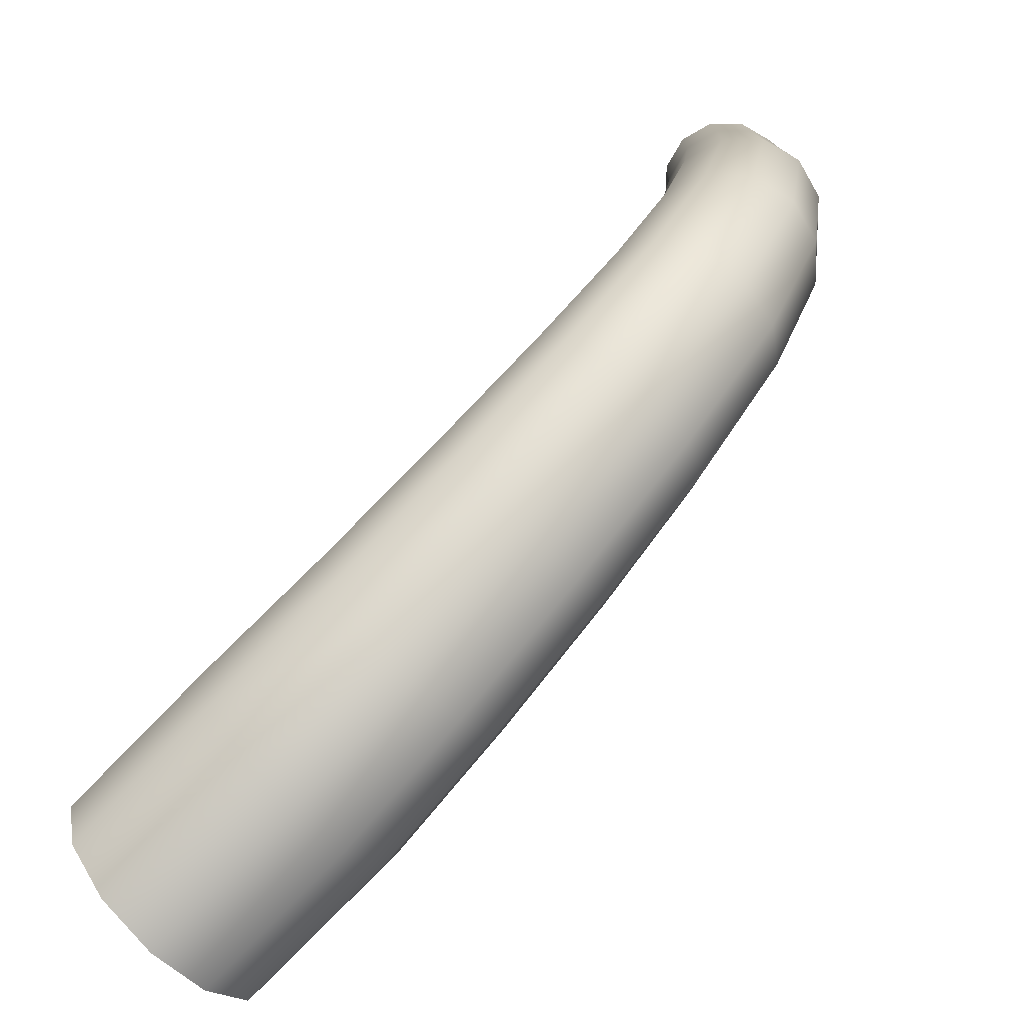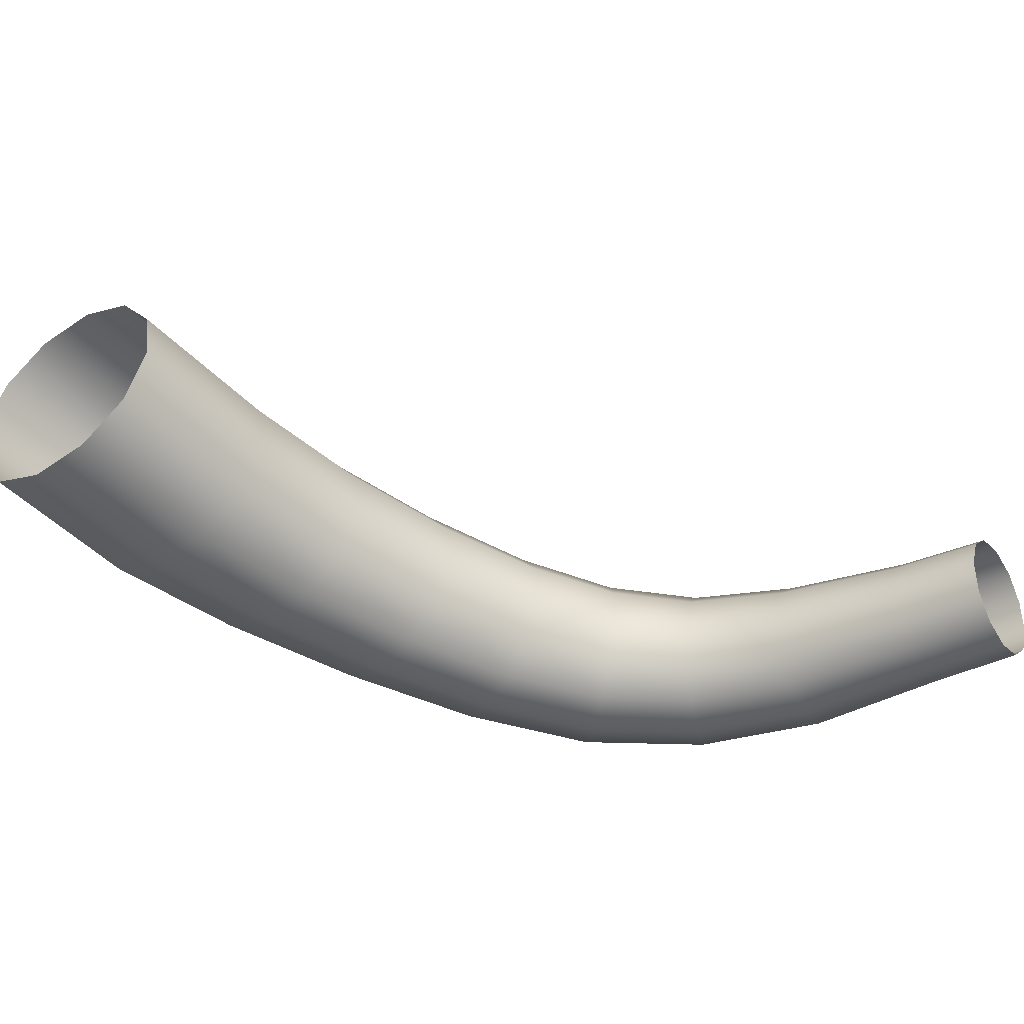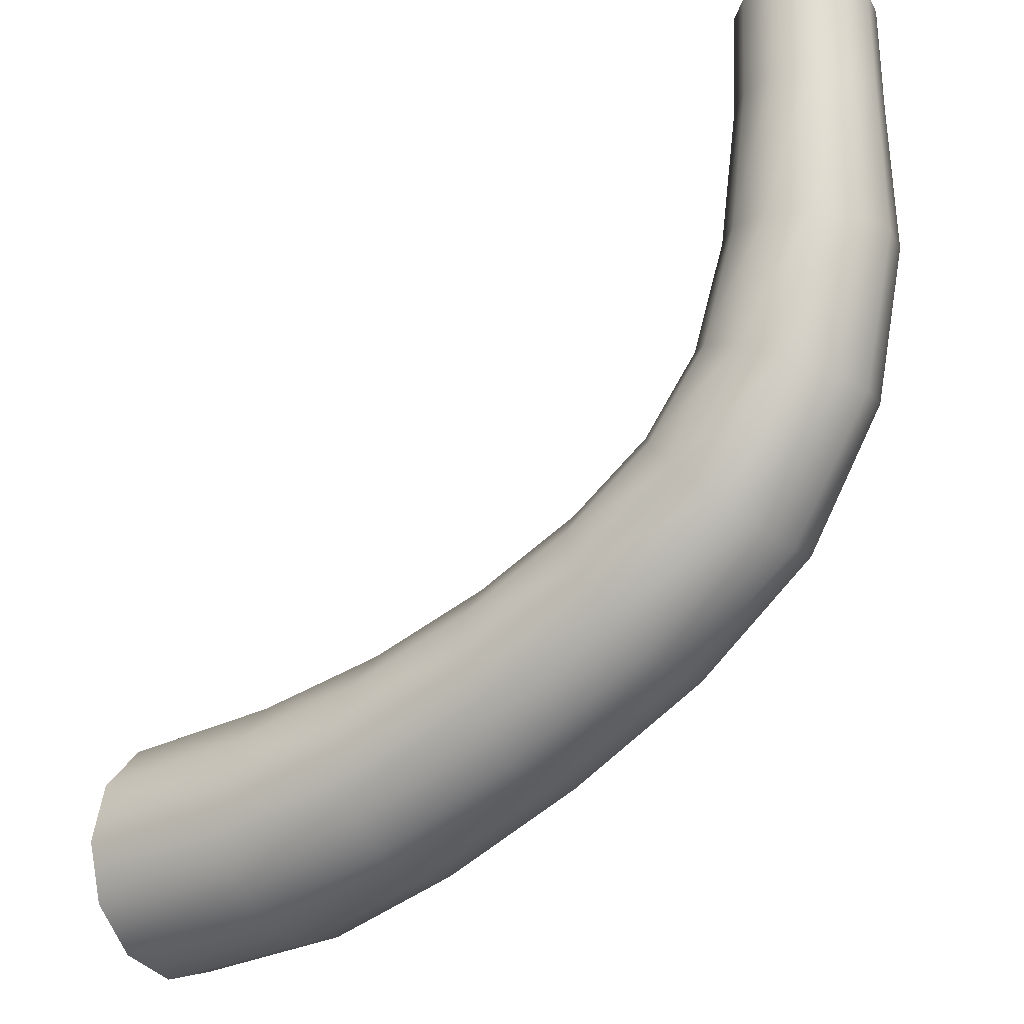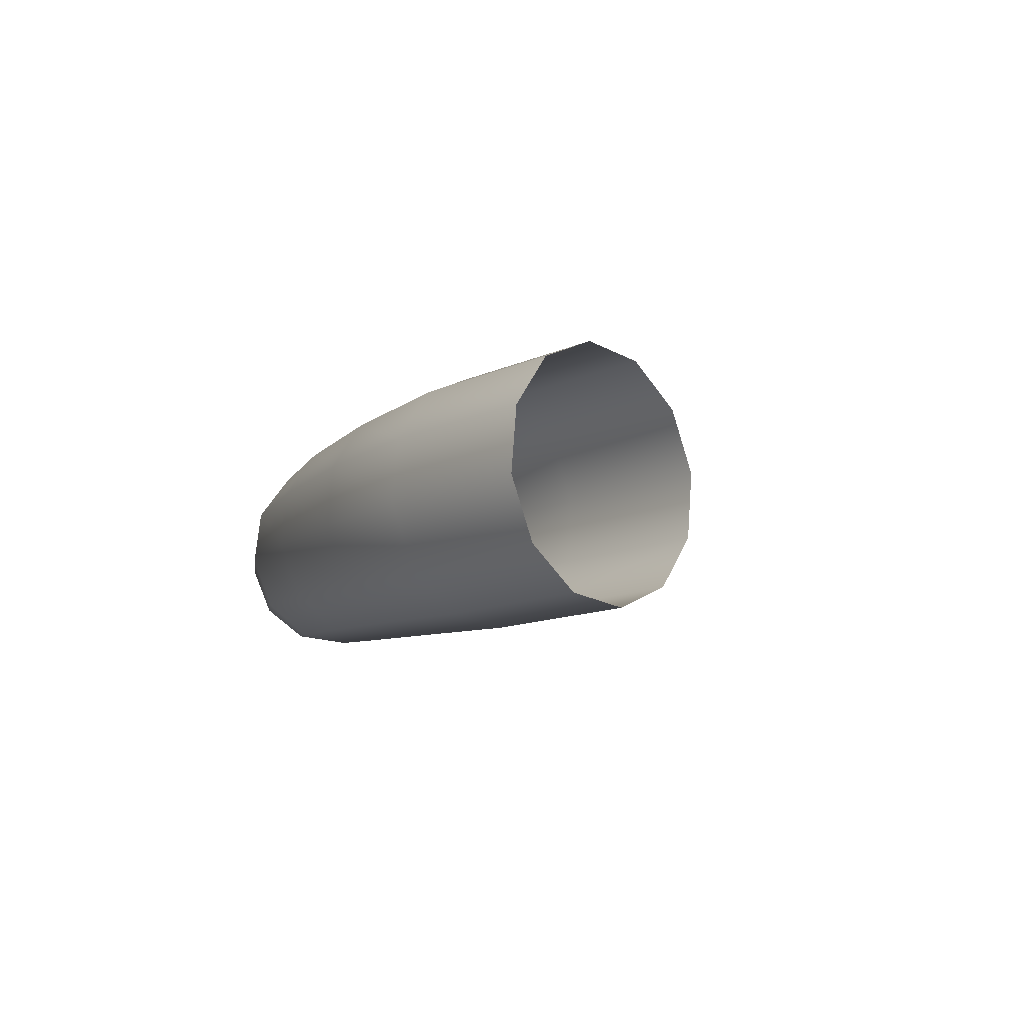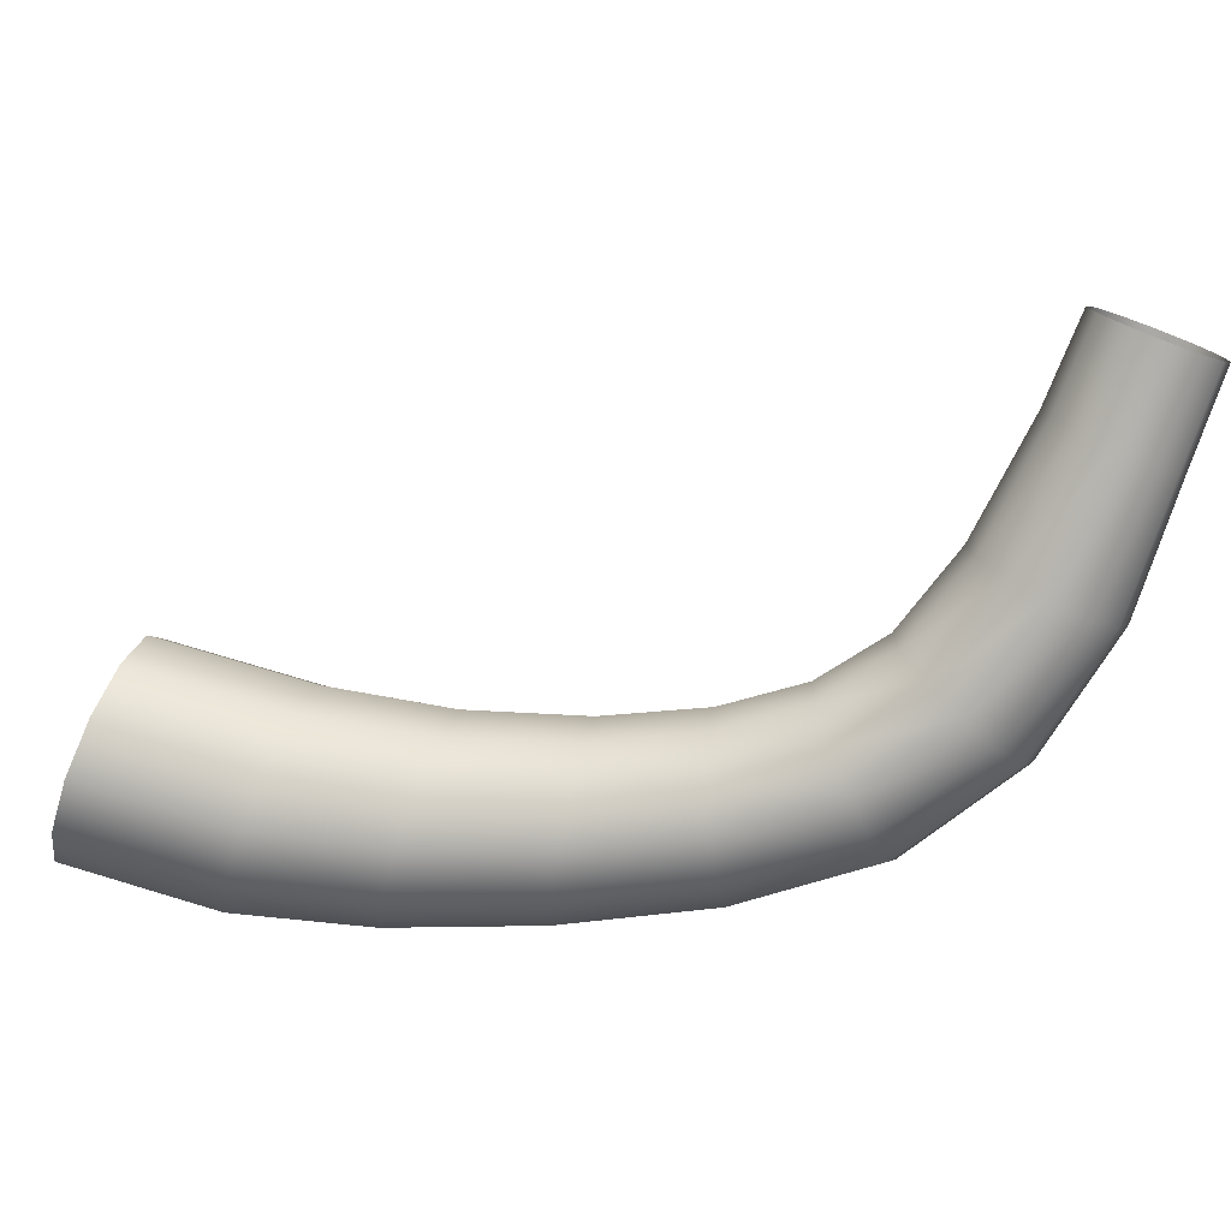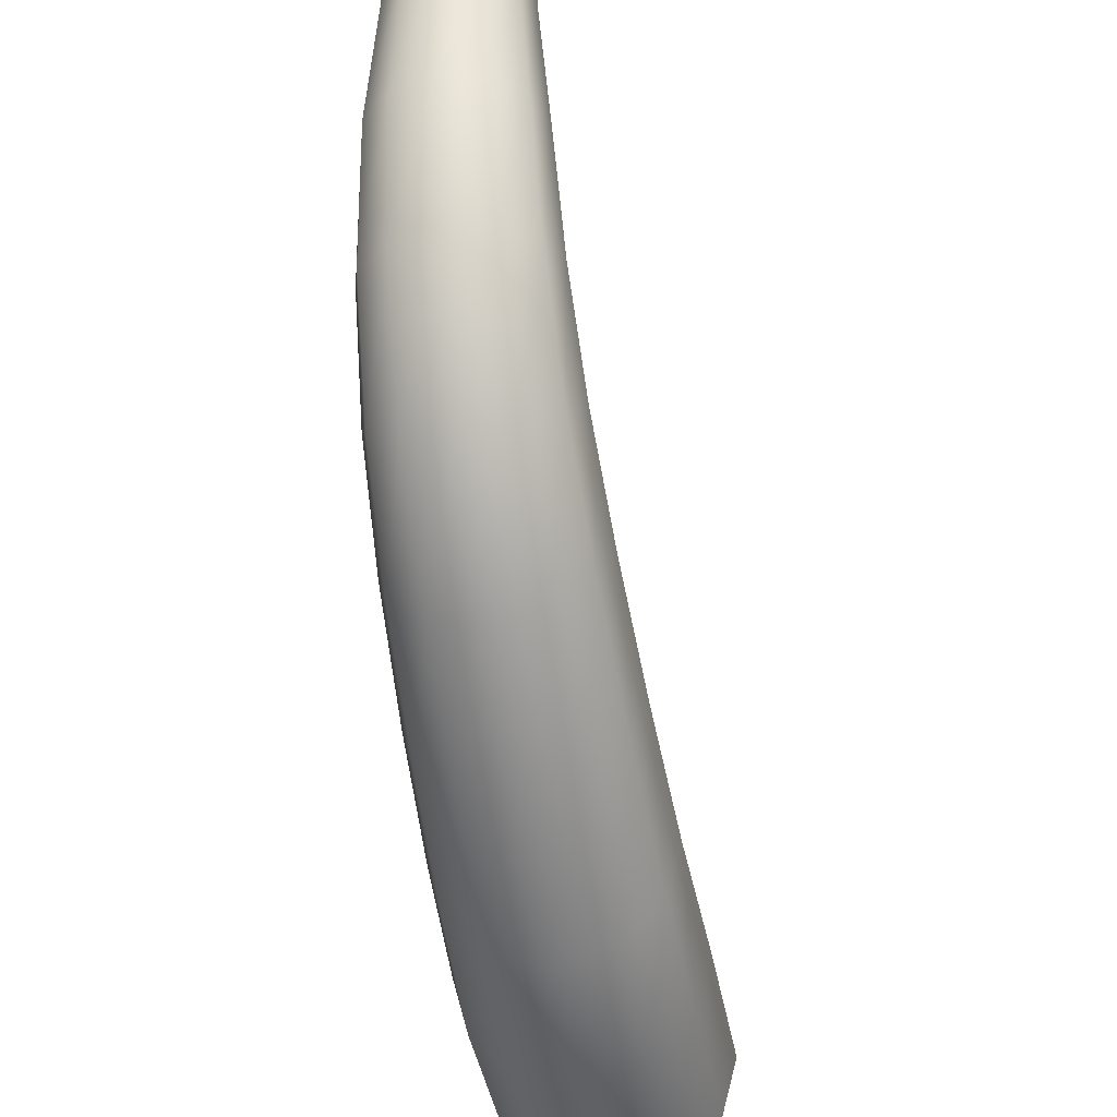
<metadata>
{"format":"obj","ext":"obj","renderer":"f3d","projection":"perspective","resolution":1024,"background":"white","views":[{"elev":-75.1,"azim":-144.1,"up":"+Y"},{"elev":-33.6,"azim":124.3,"up":"+Z"},{"elev":-20.2,"azim":-153.6,"up":"+Y"},{"elev":1.0,"azim":44.1,"up":"+Z"},{"elev":-76.0,"azim":159.8,"up":"+Z"},{"elev":-37.1,"azim":-88.8,"up":"+Y"}]}
</metadata>
<code>
g default
v 13.54 -8.184 0.2535
v 13.76 -9.574 -1.119
v 13.84 -11.47 -1.621
v 13.76 -13.37 -1.119
v 13.54 -14.76 0.2535
v 13.23 -15.27 2.128
v 12.93 -14.76 4.003
v 12.71 -13.37 5.375
v 12.63 -11.47 5.878
v 12.71 -9.574 5.375
v 12.93 -8.184 4.003
v 13.23 -7.675 2.128
v 8.22 -7.619 -0.6012
v 8.441 -9.009 -1.974
v 8.522 -10.91 -2.476
v 8.441 -12.81 -1.974
v 8.22 -14.2 -0.6012
v 7.919 -14.71 1.273
v 7.617 -14.2 3.148
v 7.397 -12.81 4.52
v 7.316 -10.91 5.023
v 7.397 -9.009 4.52
v 7.617 -7.619 3.148
v 7.919 -7.111 1.273
v -8.778 8.319 -2.538
v -9.453 8.319 -3.471
v -10.5 8.319 -3.942
v -11.65 8.319 -3.825
v -12.58 8.319 -3.15
v -13.05 8.319 -2.099
v -12.94 8.319 -0.9536
v -12.26 8.319 -0.02049
v -11.21 8.319 0.4504
v -10.06 8.319 0.3327
v -9.131 8.319 -0.3419
v -8.661 8.319 -1.393
v -8.855 11.47 -2.509
v -9.505 11.47 -3.408
v -10.52 11.47 -3.861
v -11.62 11.47 -3.748
v -12.52 11.47 -3.098
v -12.97 11.47 -2.086
v -12.86 11.47 -0.9829
v -12.21 11.47 -0.08413
v -11.2 11.47 0.3693
v -10.09 11.47 0.256
v -9.195 11.47 -0.3937
v -8.742 11.47 -1.406
v 4.117 -7.949 -2.495
v 4.139 -9.731 -2.98
v 4.007 -11.51 -2.513
v 3.757 -12.82 -1.218
v 3.456 -13.3 0.5558
v 3.186 -12.82 2.335
v 3.017 -11.51 3.642
v 2.996 -9.731 4.127
v 3.128 -7.949 3.66
v 3.377 -6.645 2.366
v 3.678 -6.168 0.5914
v 3.949 -6.645 -1.188
v 0.06626 -6.398 -2.972
v -0.1485 -7.993 -3.468
v -0.508 -9.59 -3.064
v -0.9158 -10.76 -1.869
v -1.263 -11.19 -0.203
v -1.456 -10.76 1.488
v -1.443 -9.59 2.751
v -1.228 -7.993 3.247
v -0.8689 -6.398 2.843
v -0.4611 -5.232 1.648
v -0.1142 -4.805 -0.01835
v 0.07884 -5.232 -1.709
v -3.466 -4.528 -3.366
v -4.048 -5.879 -3.894
v -4.766 -7.239 -3.575
v -5.428 -8.241 -2.494
v -5.857 -8.606 -0.9418
v -5.937 -8.241 0.6668
v -5.647 -7.239 1.9
v -5.065 -5.879 2.429
v -4.346 -4.528 2.11
v -3.684 -3.546 1.029
v -3.256 -3.192 -0.5235
v -3.176 -3.546 -2.132
v -6.217 -2.358 -3.634
v -7.192 -3.368 -4.198
v -8.295 -4.405 -3.968
v -9.23 -5.164 -3.005
v -9.747 -5.442 -1.567
v -9.707 -5.164 -0.04003
v -9.121 -4.405 1.168
v -8.146 -3.368 1.732
v -7.042 -2.358 1.502
v -6.107 -1.64 0.5388
v -5.59 -1.388 -0.899
v -5.63 -1.64 -2.426
v -8.078 0.3211 -3.759
v -9.29 -0.1836 -4.335
v -10.62 -0.6883 -4.168
v -11.71 -1.058 -3.304
v -12.28 -1.193 -1.974
v -12.16 -1.058 -0.5351
v -11.39 -0.6883 0.6282
v -10.18 -0.1836 1.204
v -8.849 0.3211 1.037
v -7.755 0.6906 0.1733
v -7.192 0.8259 -1.156
v -7.31 0.6906 -2.596
v -9.068 3.884 -3.729
v -10.28 3.773 -4.278
v -11.61 3.662 -4.141
v -12.69 3.581 -3.355
v -13.24 3.551 -2.129
v -13.1 3.581 -0.793
v -12.32 3.662 0.2933
v -11.1 3.773 0.8387
v -9.78 3.884 0.698
v -8.701 3.966 -0.08924
v -8.157 3.996 -1.312
v -8.291 3.966 -2.643
g shroomBot4
f 1 2 14 13
f 2 3 15 14
f 3 4 16 15
f 4 5 17 16
f 5 6 18 17
f 6 7 19 18
f 7 8 20 19
f 8 9 21 20
f 9 10 22 21
f 10 11 23 22
f 11 12 24 23
f 12 1 13 24
f 25 26 38 37
f 26 27 39 38
f 27 28 40 39
f 28 29 41 40
f 29 30 42 41
f 30 31 43 42
f 31 32 44 43
f 32 33 45 44
f 33 34 46 45
f 34 35 47 46
f 35 36 48 47
f 36 25 37 48
f 109 110 27 26
f 110 111 28 27
f 111 112 29 28
f 112 113 30 29
f 113 114 31 30
f 114 115 32 31
f 115 116 33 32
f 116 117 34 33
f 117 118 35 34
f 118 119 36 35
f 119 120 25 36
f 120 109 26 25
f 14 15 50 49
f 15 16 51 50
f 16 17 52 51
f 17 18 53 52
f 18 19 54 53
f 19 20 55 54
f 20 21 56 55
f 21 22 57 56
f 22 23 58 57
f 23 24 59 58
f 24 13 60 59
f 13 14 49 60
f 49 50 62 61
f 50 51 63 62
f 51 52 64 63
f 52 53 65 64
f 53 54 66 65
f 54 55 67 66
f 55 56 68 67
f 56 57 69 68
f 57 58 70 69
f 58 59 71 70
f 59 60 72 71
f 60 49 61 72
f 61 62 74 73
f 62 63 75 74
f 63 64 76 75
f 64 65 77 76
f 65 66 78 77
f 66 67 79 78
f 67 68 80 79
f 68 69 81 80
f 69 70 82 81
f 70 71 83 82
f 71 72 84 83
f 72 61 73 84
f 73 74 86 85
f 74 75 87 86
f 75 76 88 87
f 76 77 89 88
f 77 78 90 89
f 78 79 91 90
f 79 80 92 91
f 80 81 93 92
f 81 82 94 93
f 82 83 95 94
f 83 84 96 95
f 84 73 85 96
f 85 86 98 97
f 86 87 99 98
f 87 88 100 99
f 88 89 101 100
f 89 90 102 101
f 90 91 103 102
f 91 92 104 103
f 92 93 105 104
f 93 94 106 105
f 94 95 107 106
f 95 96 108 107
f 96 85 97 108
f 97 98 110 109
f 98 99 111 110
f 99 100 112 111
f 100 101 113 112
f 101 102 114 113
f 102 103 115 114
f 103 104 116 115
f 104 105 117 116
f 105 106 118 117
f 106 107 119 118
f 107 108 120 119
f 108 97 109 120

</code>
